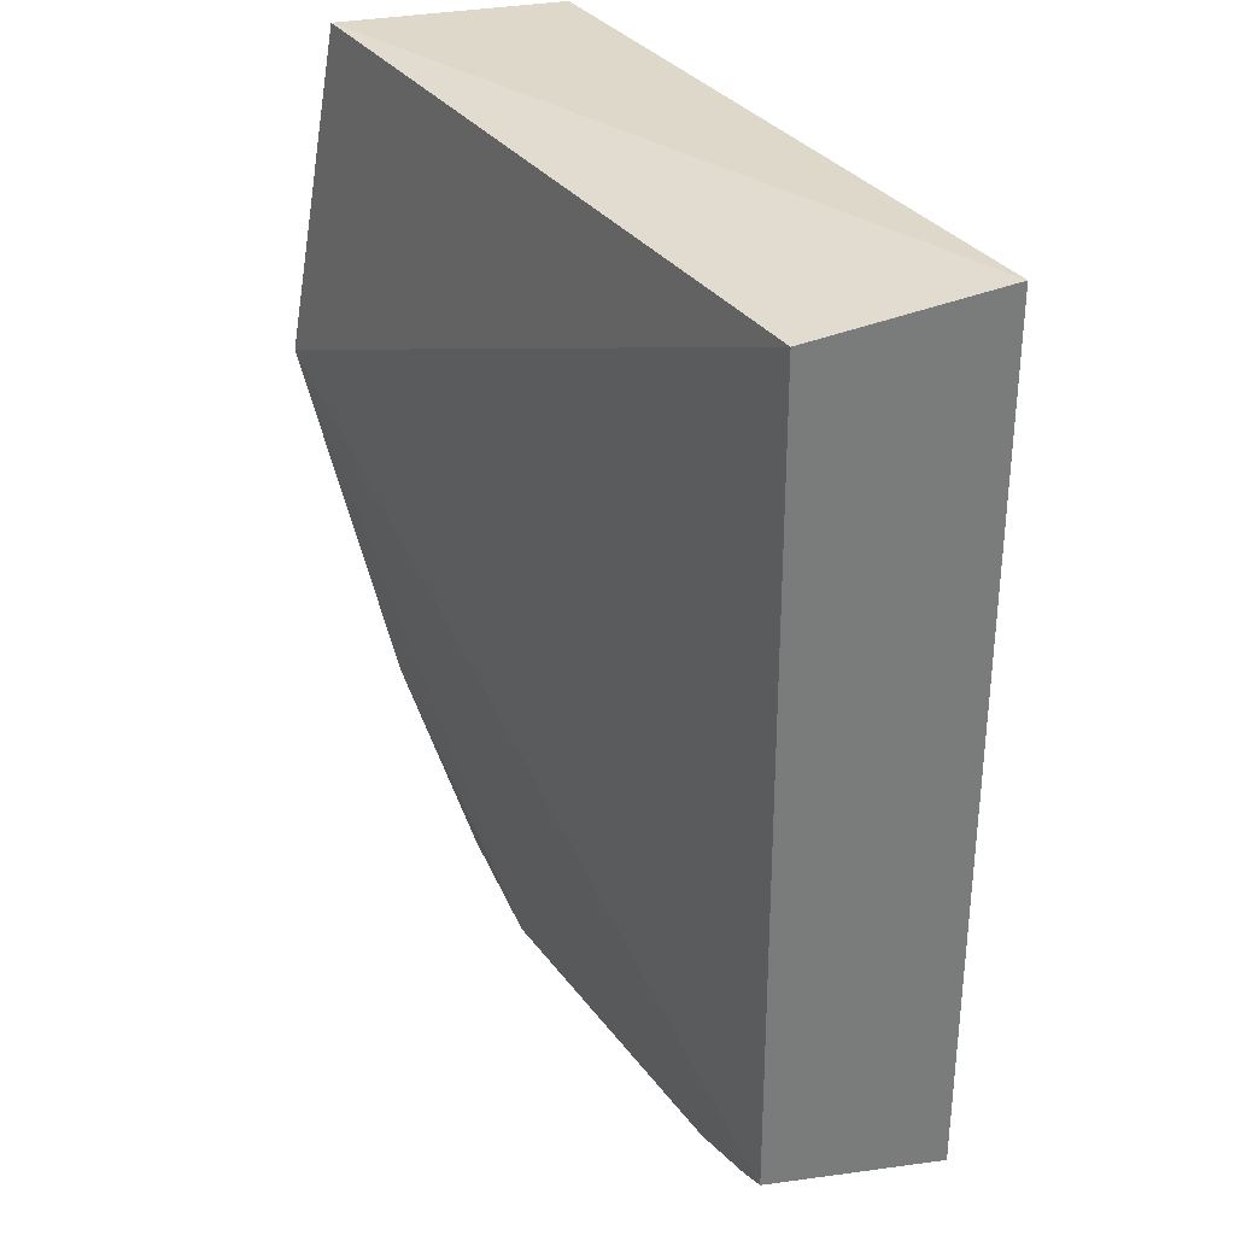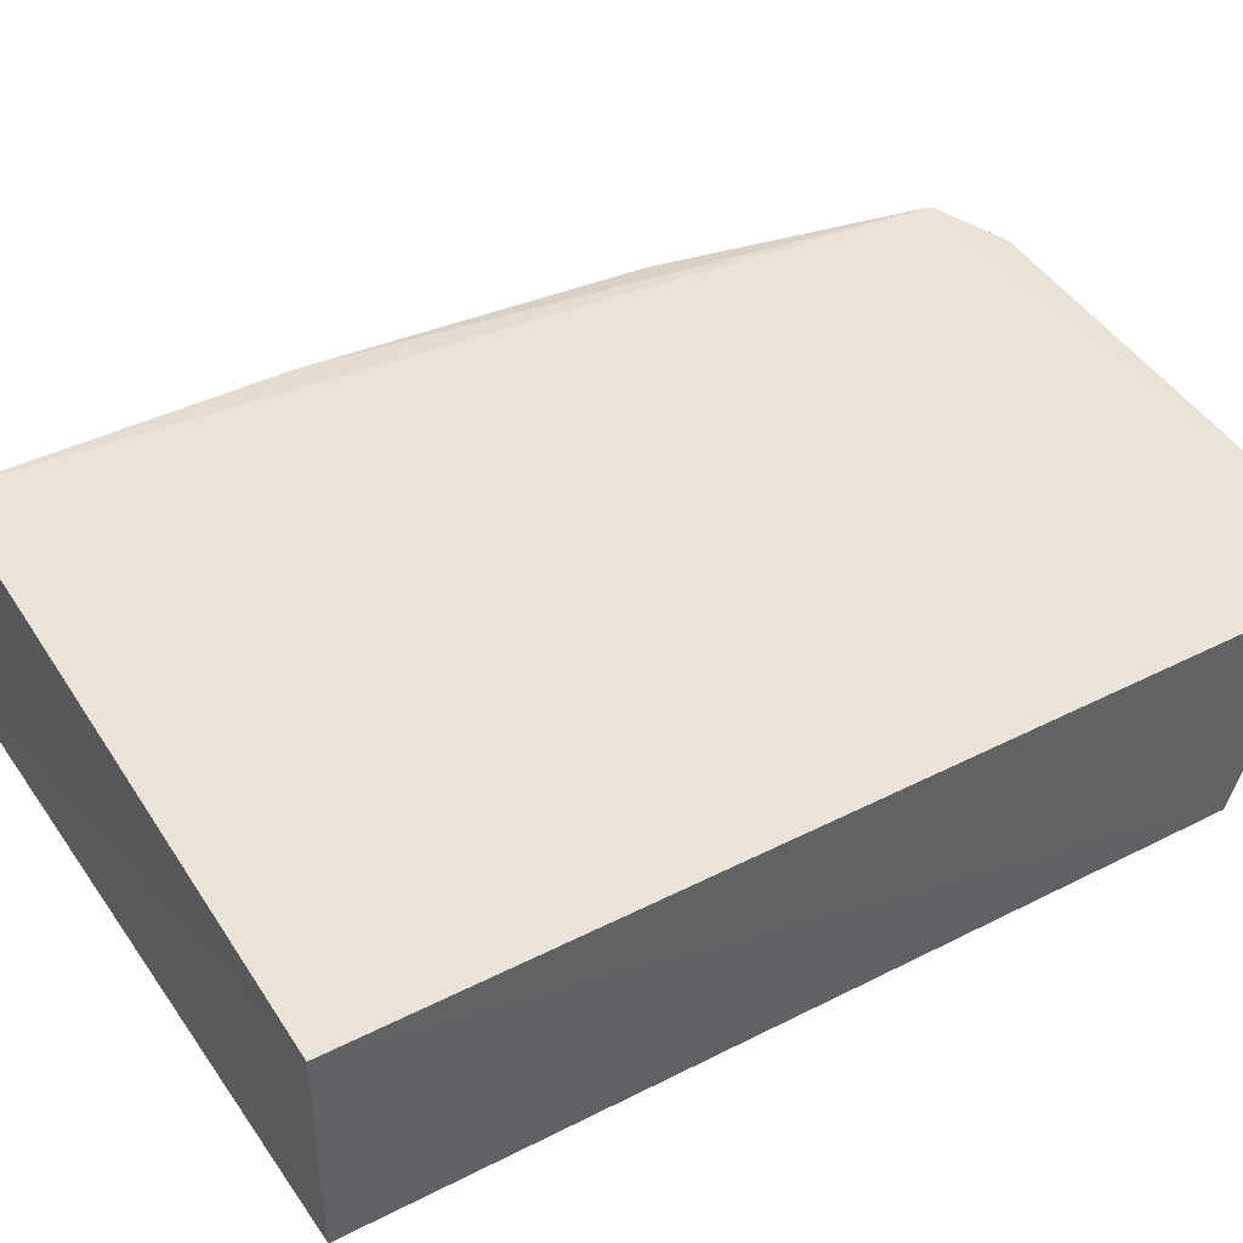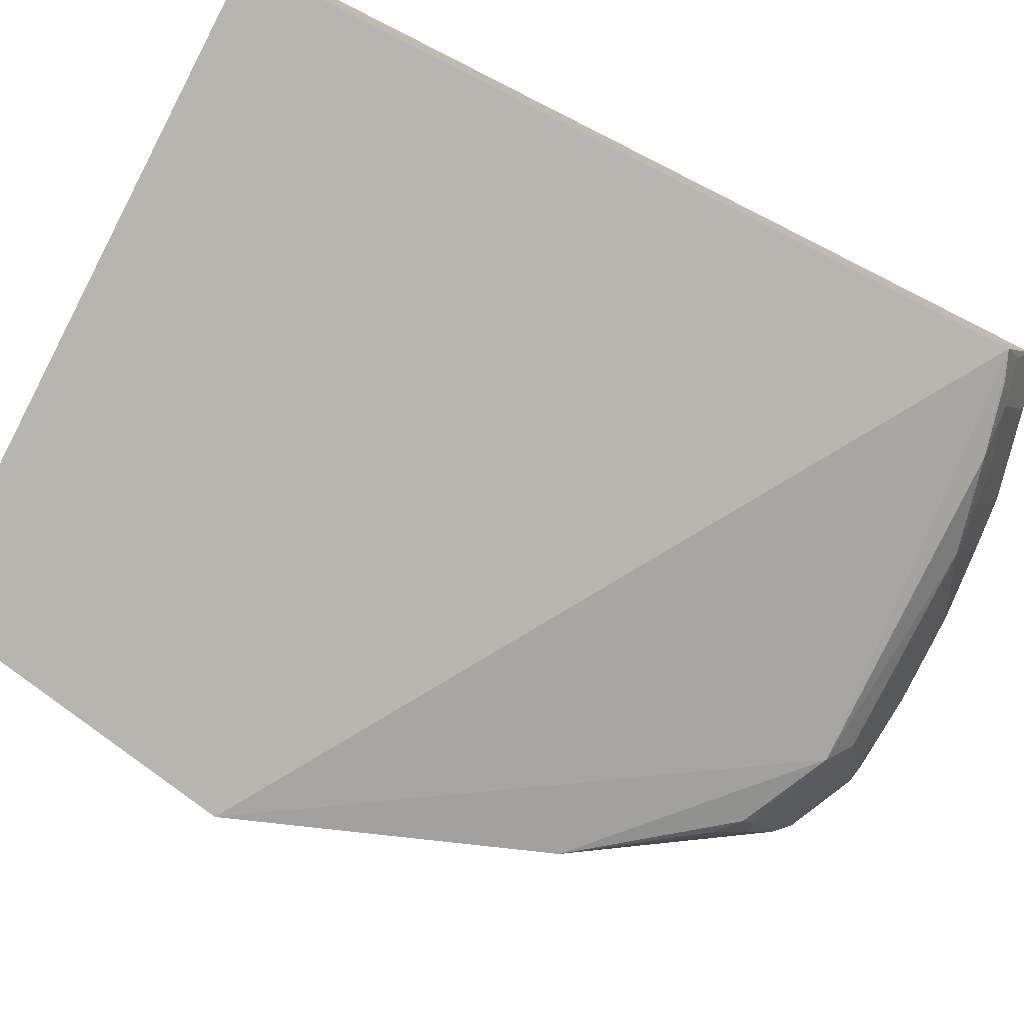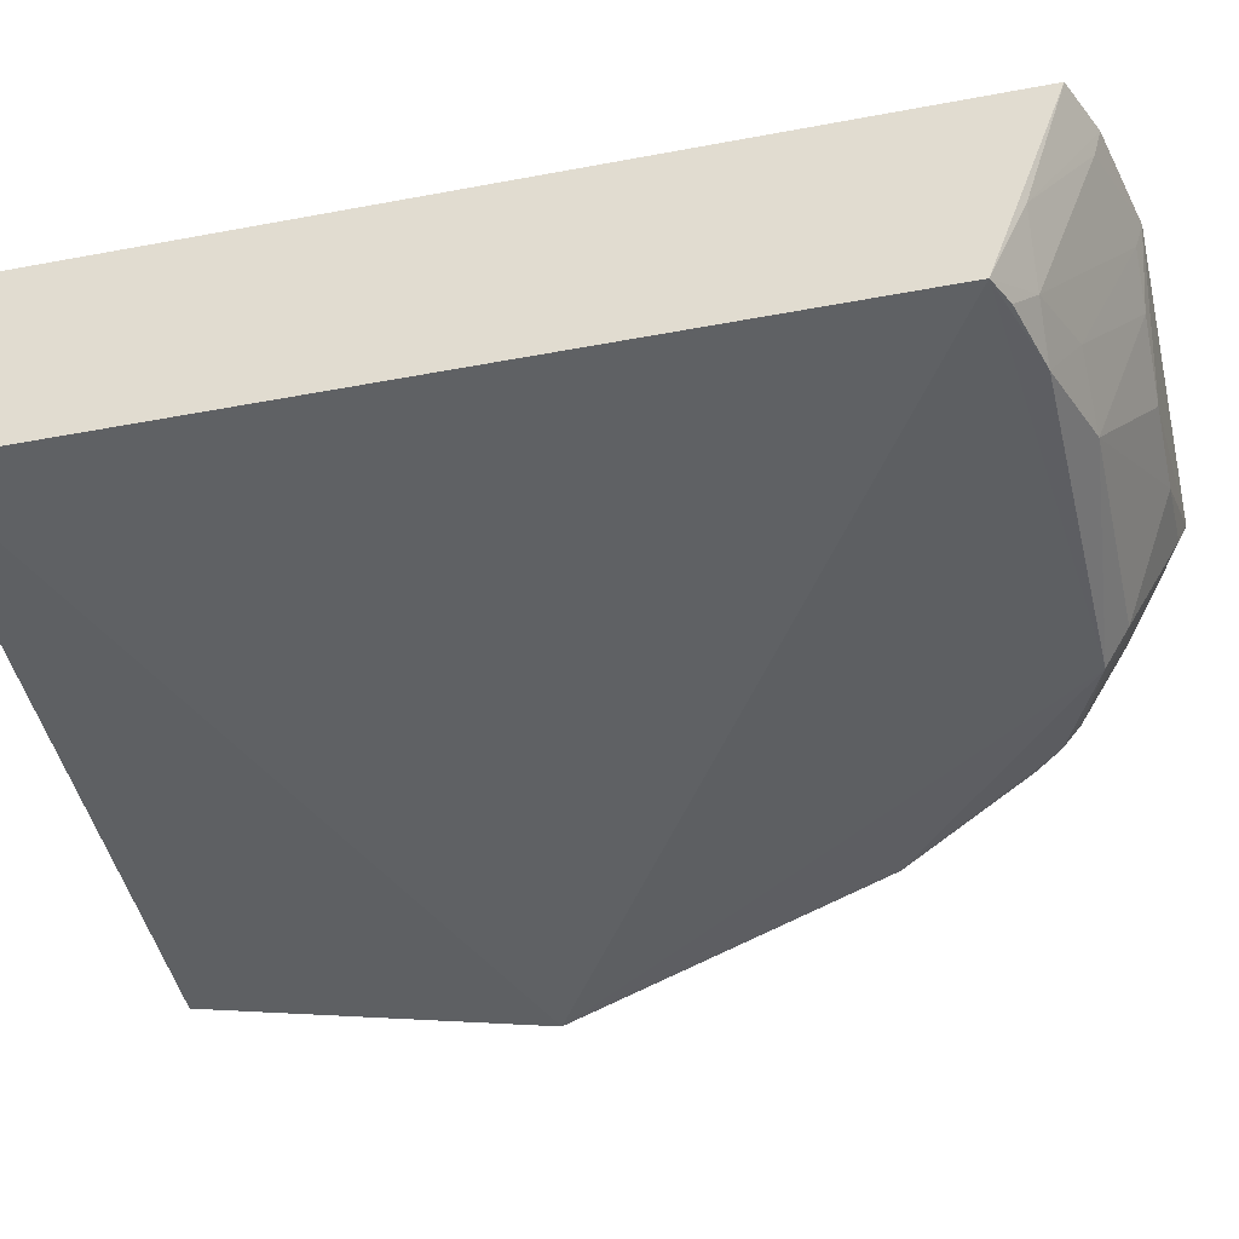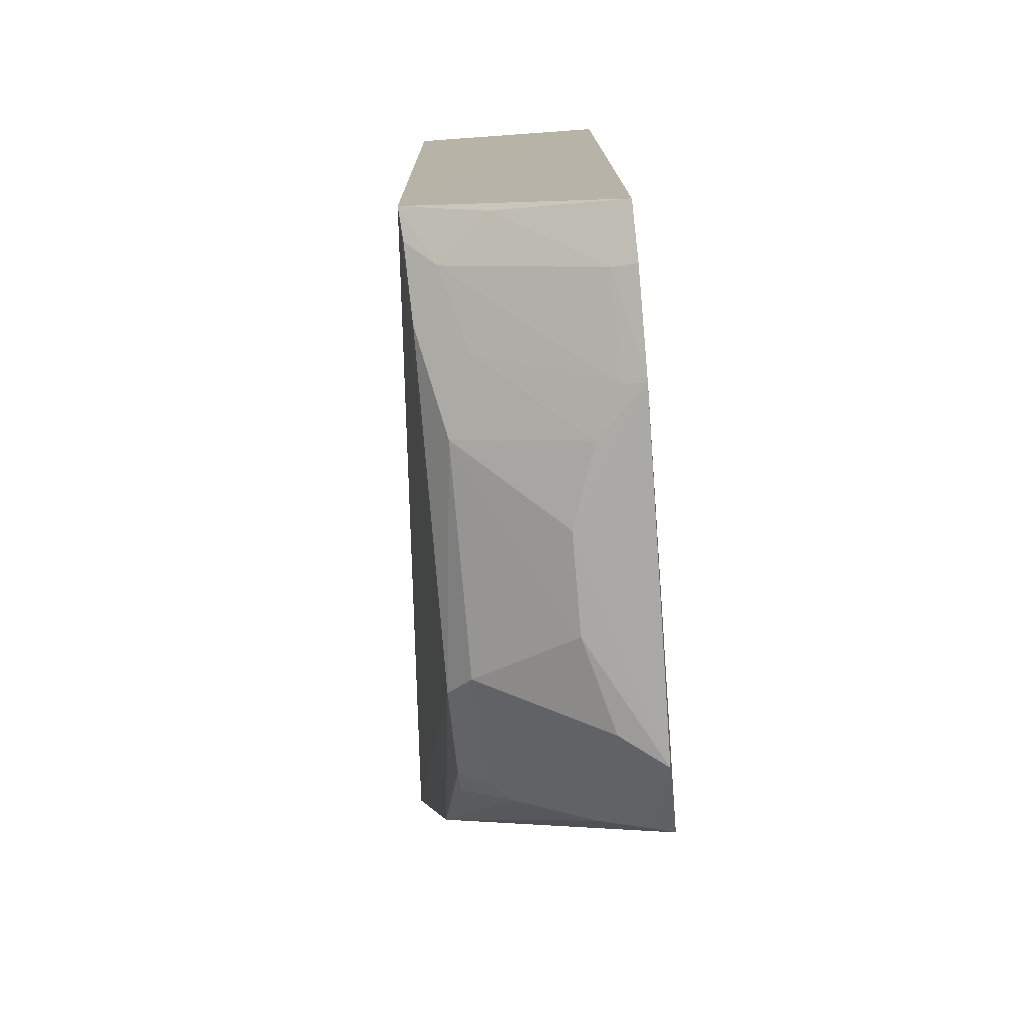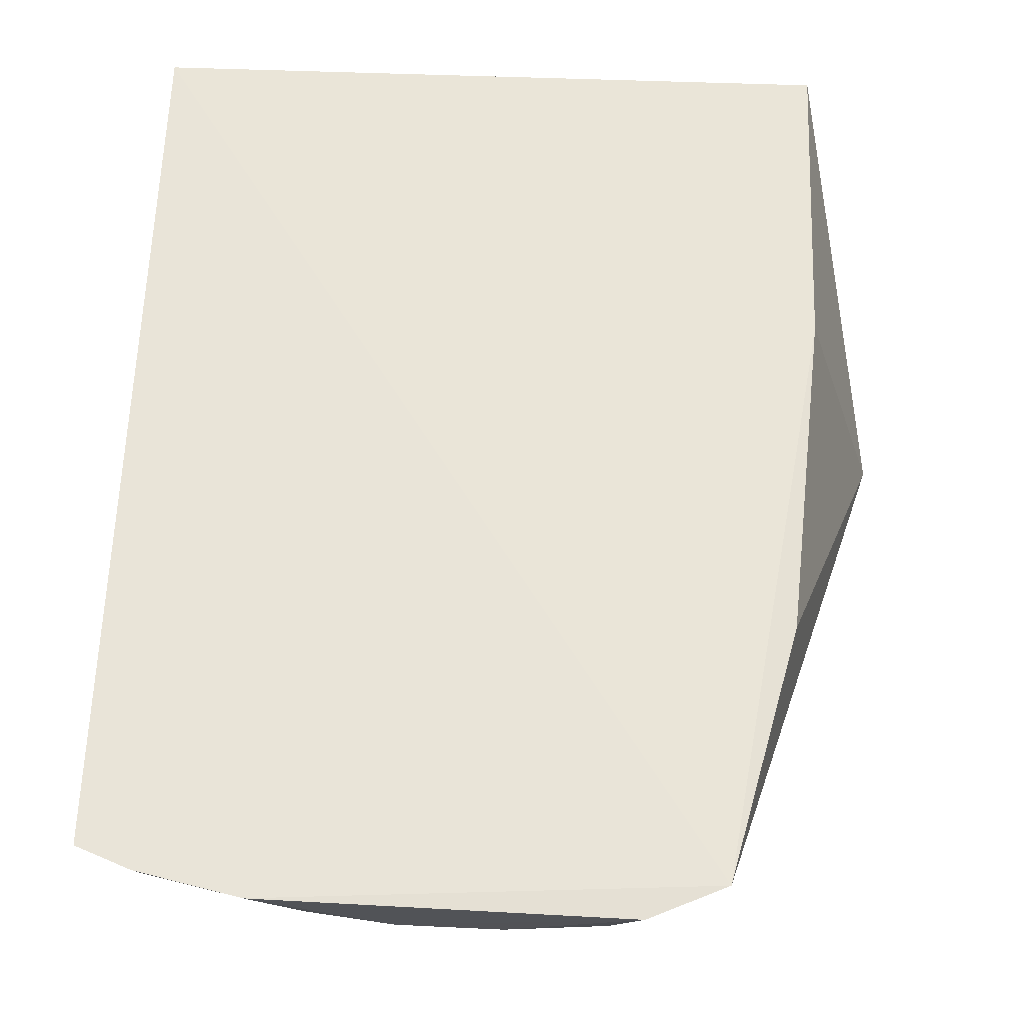
<metadata>
{"format":"obj","ext":"obj","renderer":"f3d","projection":"perspective","resolution":1024,"background":"white","views":[{"elev":33.0,"azim":-120.6,"up":"+Y"},{"elev":43.2,"azim":-120.3,"up":"+Z"},{"elev":-77.9,"azim":-116.2,"up":"+Z"},{"elev":-42.5,"azim":-77.2,"up":"+Z"},{"elev":-76.8,"azim":-85.9,"up":"+Y"},{"elev":60.1,"azim":2.1,"up":"+Z"}]}
</metadata>
<code>
v 0.1111 -0.382 -0.2299
v 0.2542 -0.02127 -0.3865
v 0.2071 0.1676 -0.2348
v -0.1868 0.1676 -0.2348
v -0.1833 -0.3085 -0.3519
v 0.2201 0.1766 -0.3676
v 0.1547 -0.3628 -0.2281
v 0.134 -0.3046 -0.3449
v -0.1826 -0.352 -0.2311
v -0.1868 0.1676 -0.3561
v 0.192 -0.2112 -0.2348
v 0.07832 -0.3309 -0.3456
v 0.196 -0.2134 -0.359
v -0.01758 -0.3736 -0.2726
v -0.1513 -0.3647 -0.2303
v 0.2071 -0.0142 -0.2348
v 0.1529 -0.3427 -0.2695
v 0.06728 -0.345 -0.3313
v -0.09272 -0.378 -0.2297
v -0.1793 -0.3281 -0.304
v 0.137 -0.3149 -0.3296
v 0.1525 -0.358 -0.2412
v 0.03912 -0.3746 -0.2718
v 0.09349 -0.3762 -0.2562
v -0.06362 -0.3438 -0.3334
v -0.153 -0.3276 -0.333
v 0.1495 -0.2895 -0.3447
v 0.09248 -0.3437 -0.3145
v -0.1226 -0.3271 -0.348
v -0.06331 -0.3736 -0.2577
v -0.1498 -0.3606 -0.244
v 0.1476 -0.3178 -0.3137
v -0.1655 -0.3161 -0.35
v -0.1071 -0.3423 -0.3185
v -0.09167 -0.3737 -0.2429
f 6 3 2
f 6 4 3
f 7 3 4
f 9 4 5
f 10 5 4
f 10 4 6
f 10 6 2
f 10 2 5
f 11 7 2
f 12 5 2
f 13 2 7
f 13 12 2
f 13 8 12
f 15 4 9
f 16 11 2
f 16 2 3
f 16 3 7
f 16 7 11
f 17 13 7
f 19 1 7
f 19 7 4
f 19 4 15
f 19 14 1
f 20 15 9
f 20 9 5
f 21 12 8
f 21 18 12
f 22 17 7
f 22 7 1
f 23 1 14
f 24 23 18
f 24 1 23
f 24 22 1
f 24 17 22
f 25 12 18
f 25 23 14
f 25 18 23
f 26 20 5
f 27 21 8
f 27 8 13
f 28 21 17
f 28 18 21
f 28 24 18
f 28 17 24
f 29 5 12
f 29 12 25
f 30 25 14
f 30 14 19
f 31 15 20
f 31 20 26
f 31 19 15
f 32 27 13
f 32 13 17
f 32 17 21
f 32 21 27
f 33 29 26
f 33 26 5
f 33 5 29
f 34 29 25
f 34 26 29
f 34 25 30
f 35 31 26
f 35 19 31
f 35 26 34
f 35 34 30
f 35 30 19

</code>
